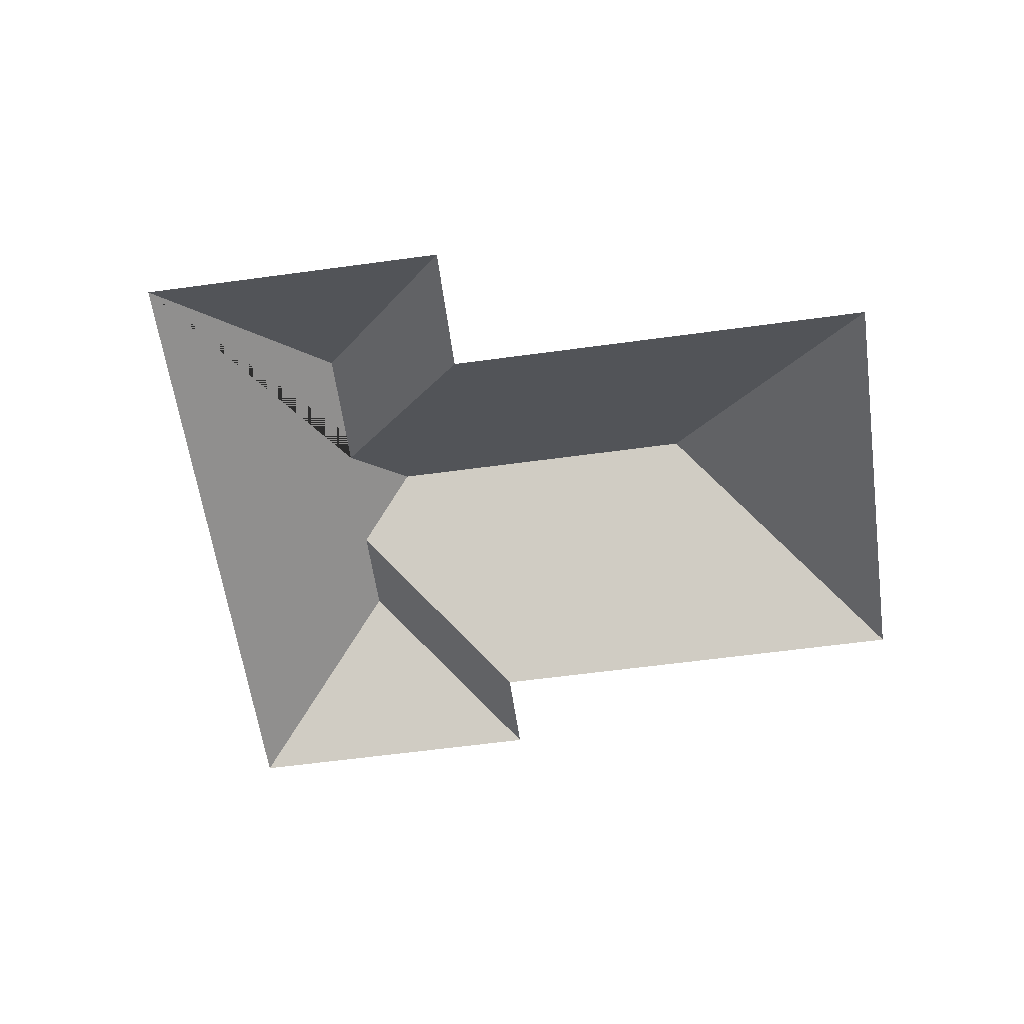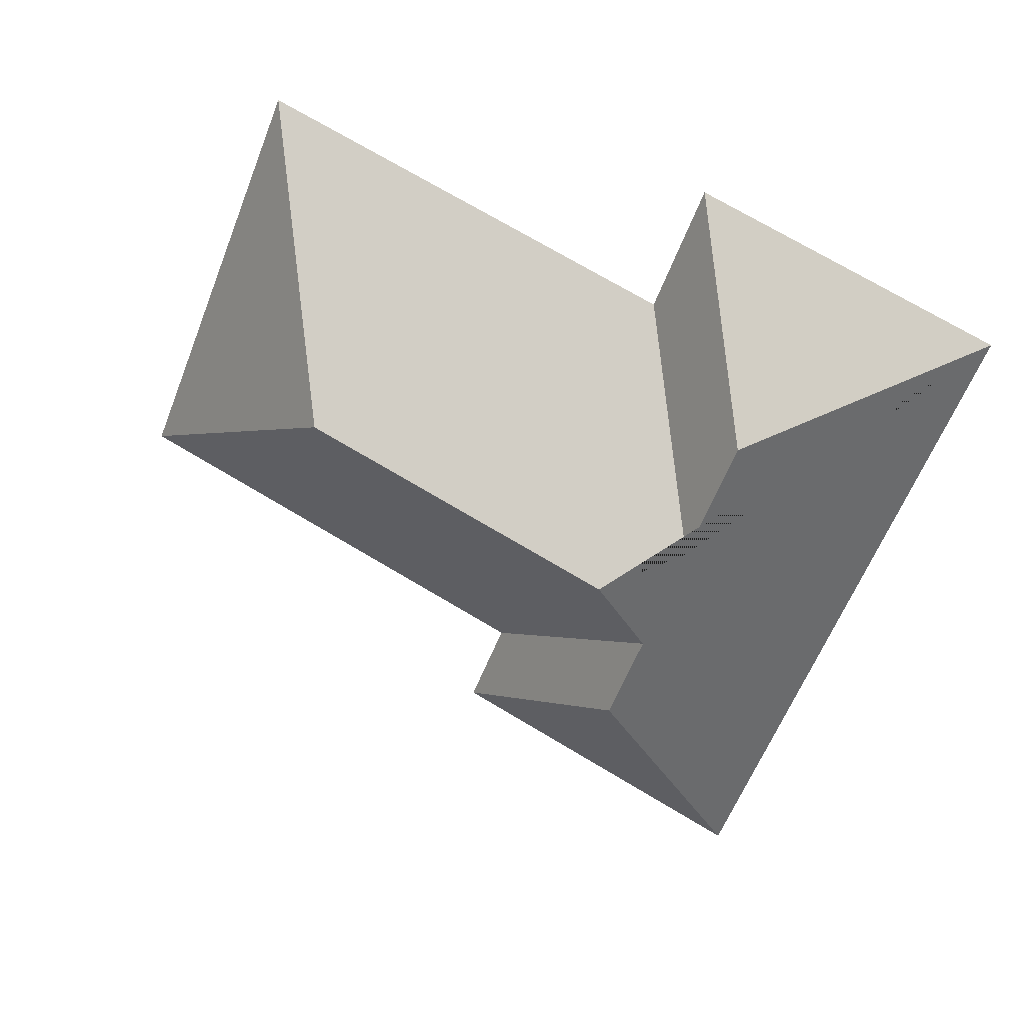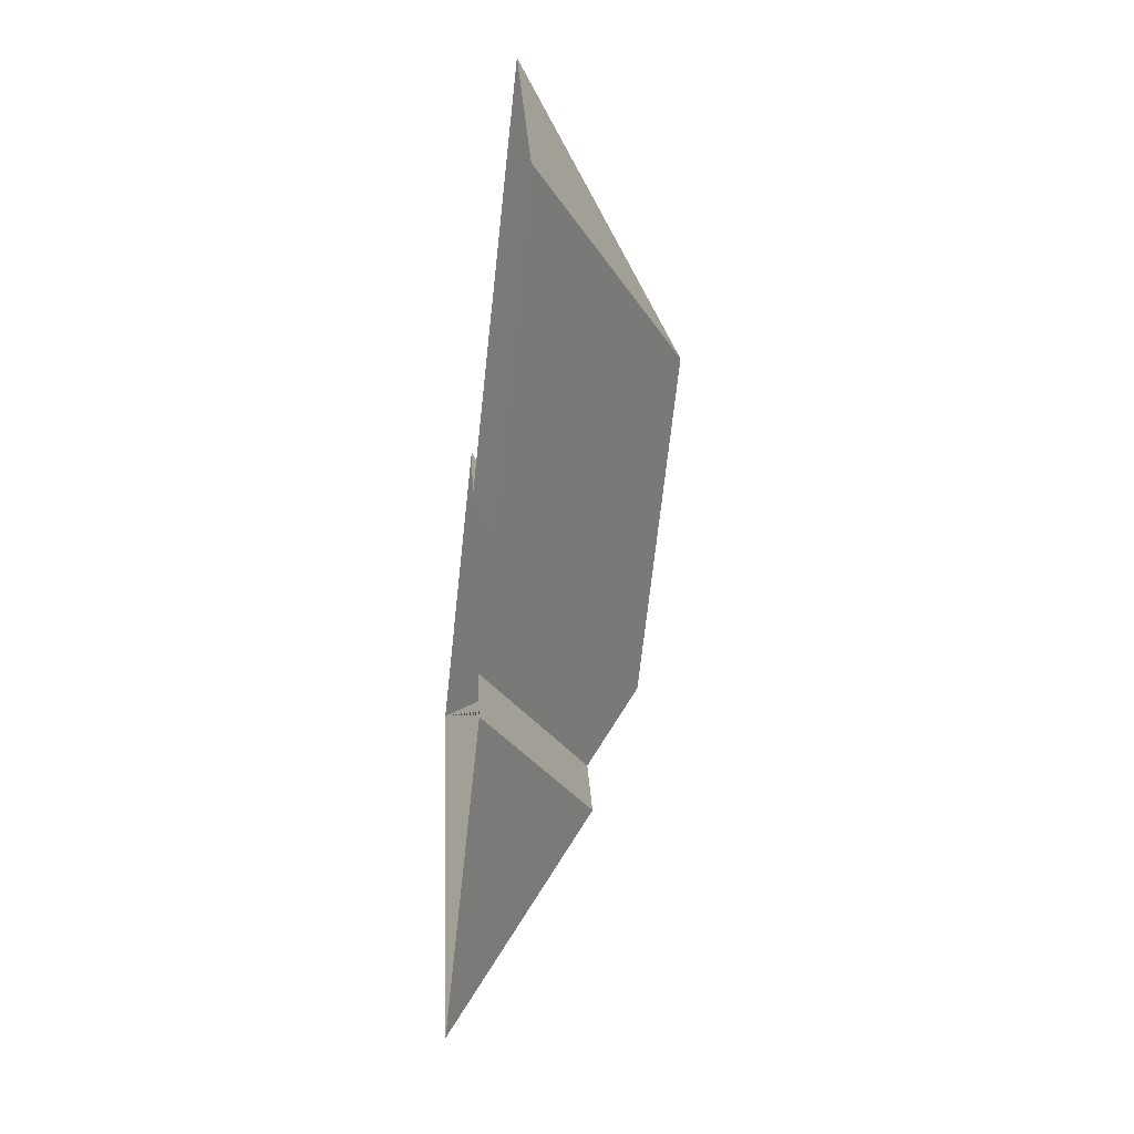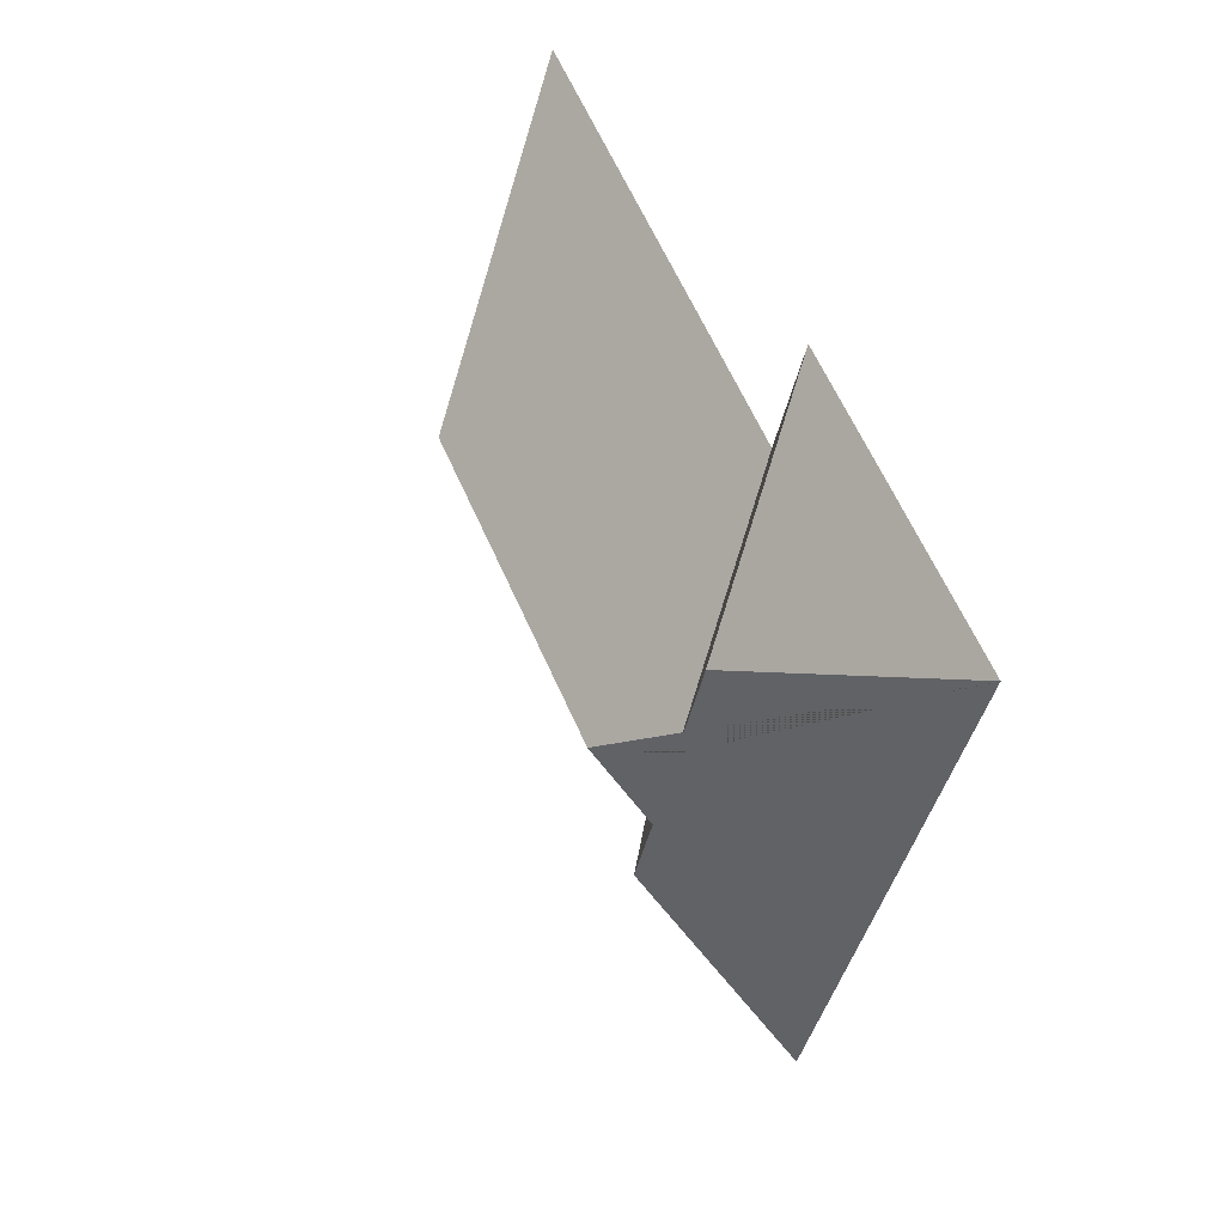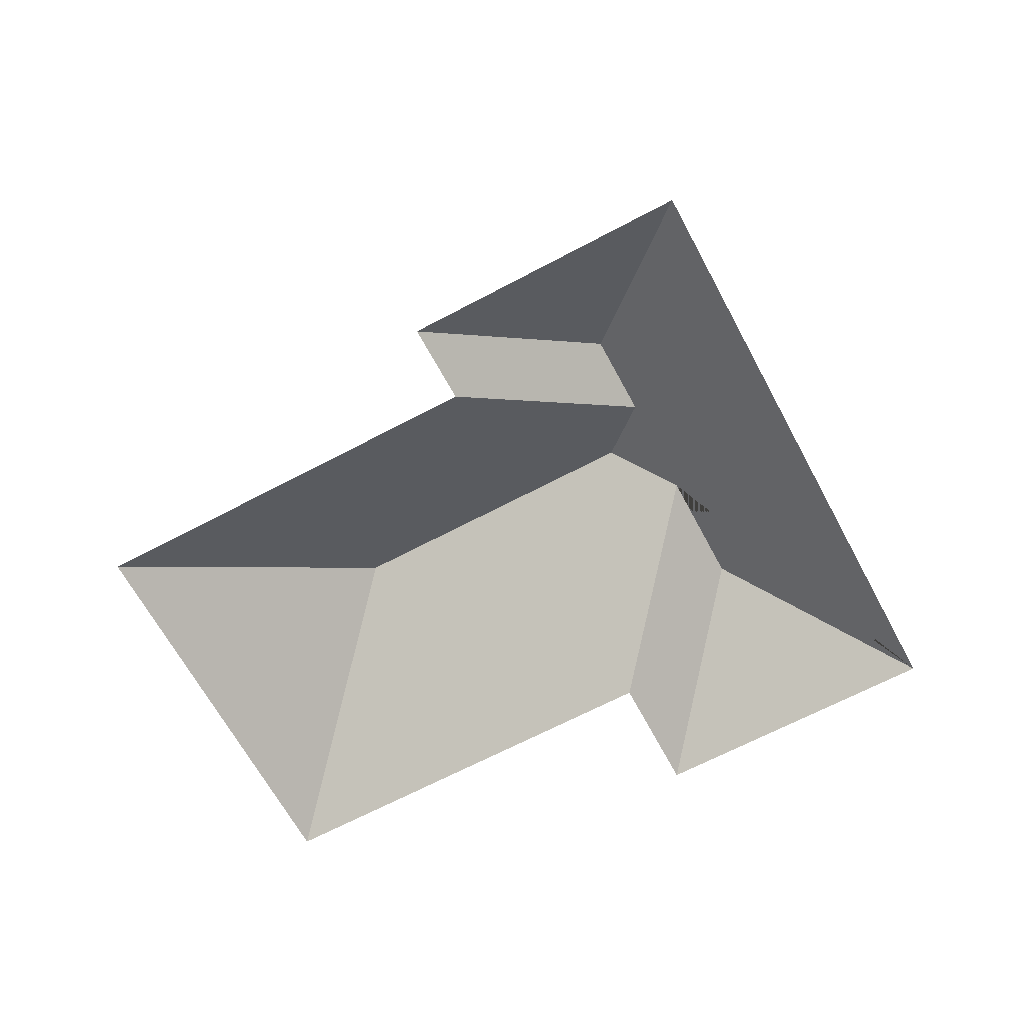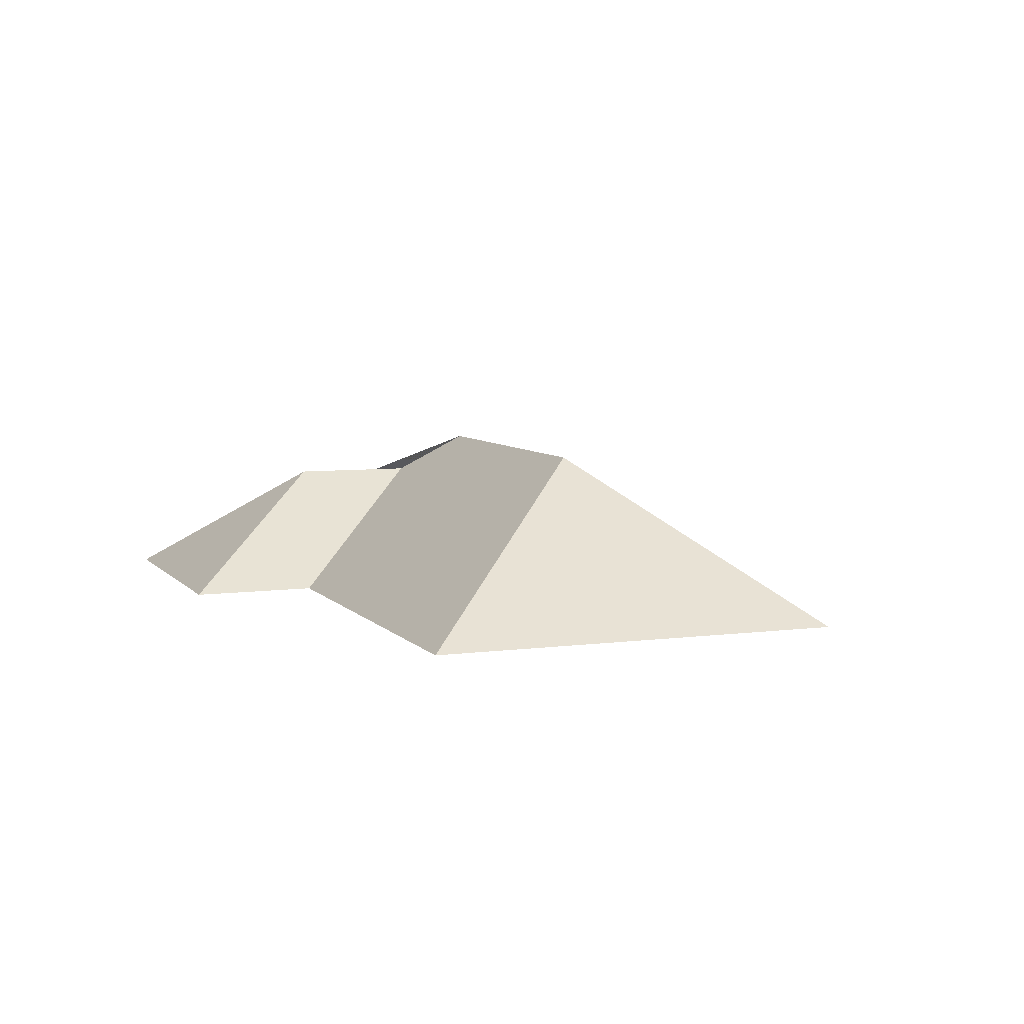
<metadata>
{"format":"obj","ext":"obj","renderer":"f3d","projection":"perspective","resolution":1024,"background":"white","views":[{"elev":-59.6,"azim":-14.6,"up":"+Y"},{"elev":23.2,"azim":-158.3,"up":"+Z"},{"elev":-45.1,"azim":83.3,"up":"+Z"},{"elev":35.7,"azim":-115.5,"up":"+Z"},{"elev":-65.6,"azim":-174.4,"up":"+Y"},{"elev":6.6,"azim":46.0,"up":"+Y"}]}
</metadata>
<code>
o CG10_500_045072_0014_roof
v 142.2 75 -40.48
v 19.32 75 -91.65
v 338.6 75 -18.59
v 163 75 -91.67
v 108.9 126.7 -131.4
v 129.4 126.6 -181.1
v 161 145 -194.9
v 291 145 -140.8
v 147.4 126 -226.4
v 162.1 126 -261.6
v 408.8 75 -187.2
v 233.3 75 -260.1
v 125 75 -345.4
v 247.7 75 -294.3
v 142.2 0 -40.48
v 19.32 0 -91.65
v 125 0 -345.4
v 247.7 0 -294.3
v 233.3 0 -260.1
v 408.8 0 -187.2
v 338.6 0 -18.59
v 163 0 -91.67
f 2 1 5
f 5 1 4 6
f 6 4 3 8 7
f 7 8 11 12 9
f 9 12 14 10
f 10 14 13
f 2 5 6 7 9 10 13
f 8 3 11

</code>
